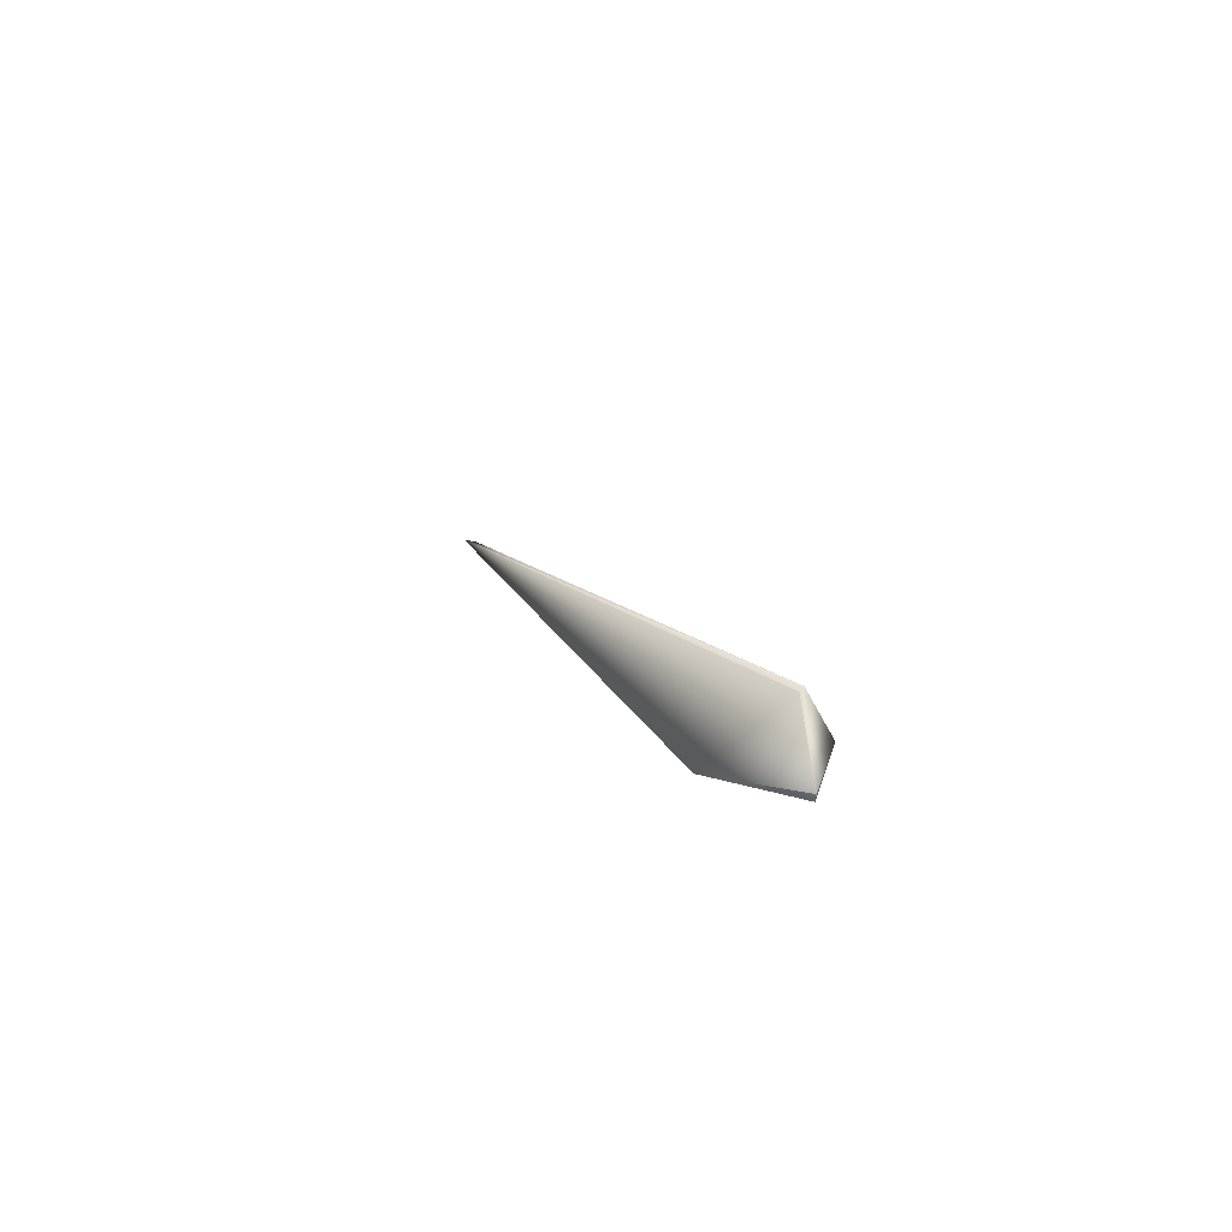
<metadata>
{"format":"obj","ext":"obj","renderer":"f3d","projection":"perspective","resolution":1024,"background":"white","views":[{"elev":-70.7,"azim":-126.6,"up":"+Z"}]}
</metadata>
<code>
v 0.297 0.1751 0.9168
v 0.09333 0.0489 0.04971
v 0.09334 0.04897 0.04961
v 0.02907 -0.000673 -0.05391
v 0.297 0.1753 0.9166
v 0.2971 0.176 0.9158
v 0.09336 0.04905 0.0495
v 0.09338 0.04912 0.0494
v 0.09339 0.04919 0.04929
v 0.2971 0.1762 0.9156
v 0.09341 0.04927 0.04919
v 0.2971 0.1764 0.9153
v 0.09343 0.04934 0.04909
v 0.2971 0.1767 0.9151
v 0.09344 0.04941 0.04898
v 0.2971 0.1769 0.9148
v 0.09346 0.04948 0.04888
v 0.2972 0.1771 0.9146
v 0.09348 0.04956 0.04877
v 0.2972 0.1773 0.9143
v 0.09349 0.04963 0.04867
v 0.2972 0.1776 0.9141
v 0.09351 0.0497 0.04856
v 0.2972 0.1778 0.9138
v 0.09352 0.04977 0.04846
v 0.2972 0.178 0.9136
v 0.09354 0.04985 0.04835
v 0.2973 0.1782 0.9133
v 0.09355 0.04992 0.04825
v 0.2973 0.1785 0.913
v 0.09357 0.04999 0.04815
v 0.2973 0.1787 0.9128
v 0.09358 0.05006 0.04804
v 0.2973 0.1789 0.9125
v 0.0936 0.05014 0.04793
v 0.2973 0.1791 0.9123
v 0.09361 0.05021 0.04783
v 0.2974 0.1794 0.912
v 0.09363 0.05028 0.04772
v 0.2974 0.1796 0.9118
v 0.09364 0.05035 0.04762
v 0.2974 0.1798 0.9115
v 0.09366 0.05043 0.04752
v 0.2974 0.18 0.9113
v 0.09367 0.0505 0.04741
v 0.2974 0.1803 0.911
v 0.09369 0.05057 0.0473
v 0.2974 0.1805 0.9108
v 0.0937 0.05064 0.0472
v 0.2975 0.1807 0.9105
v 0.09371 0.05072 0.04709
v 0.2975 0.1809 0.9103
v 0.09373 0.05079 0.04699
v 0.2975 0.1812 0.91
v 0.09374 0.05086 0.04688
v 0.2975 0.1814 0.9098
v 0.09375 0.05093 0.04678
v 0.2975 0.1816 0.9095
v 0.09377 0.051 0.04667
v 0.2975 0.1818 0.9093
v 0.09378 0.05108 0.04657
v 0.2975 0.1821 0.909
v 0.09379 0.05115 0.04646
v 0.2976 0.1823 0.9087
v 0.0938 0.05122 0.04636
v 0.2976 0.1825 0.9085
v 0.09382 0.05129 0.04625
v 0.2976 0.1827 0.9082
v 0.09383 0.05136 0.04614
v 0.2976 0.1829 0.908
v 0.09384 0.05144 0.04604
v 0.2976 0.1832 0.9077
v 0.09385 0.05151 0.04593
v 0.2976 0.1834 0.9075
v 0.09387 0.05158 0.04583
v 0.2976 0.1836 0.9072
v 0.09388 0.05165 0.04572
v 0.2976 0.1838 0.907
v 0.09389 0.05172 0.04562
v 0.2976 0.1841 0.9067
v 0.0939 0.05179 0.04551
v 0.2977 0.1843 0.9064
v 0.09391 0.05187 0.0454
v 0.2977 0.1845 0.9062
v 0.09392 0.05194 0.0453
v 0.2977 0.1847 0.9059
v 0.09393 0.05201 0.04519
v 0.2977 0.185 0.9057
v 0.09394 0.05208 0.04509
v 0.2977 0.1852 0.9054
v 0.09395 0.05215 0.04498
v 0.2977 0.1854 0.9052
v 0.09396 0.05222 0.04487
v 0.2977 0.1856 0.9049
v 0.09397 0.05229 0.04477
v 0.2977 0.1858 0.9047
v 0.09398 0.05237 0.04466
v 0.2977 0.1861 0.9044
v 0.09399 0.05244 0.04455
v 0.2977 0.1863 0.9041
v 0.094 0.05251 0.04445
v 0.2977 0.1865 0.9039
v 0.09401 0.05258 0.04434
v 0.2977 0.1867 0.9036
v 0.09402 0.05265 0.04424
v 0.2977 0.1869 0.9034
v 0.09403 0.05271 0.04414
v 0.2977 0.1871 0.9032
v 0.09403 0.05278 0.04404
v 0.2977 0.1873 0.9029
v 0.09404 0.05284 0.04395
v 0.2977 0.1875 0.9027
v 0.09405 0.0529 0.04385
v 0.2977 0.1877 0.9025
v 0.09405 0.05296 0.04376
v 0.2977 0.1879 0.9023
v 0.09406 0.05302 0.04367
v 0.2977 0.1881 0.9021
v 0.09407 0.05308 0.04358
v 0.2977 0.1882 0.9019
v 0.09408 0.05314 0.0435
v 0.2977 0.1884 0.9017
v 0.09408 0.05319 0.04341
v 0.2977 0.1886 0.9015
v 0.09409 0.05325 0.04333
v 0.2977 0.1887 0.9013
v 0.09409 0.0533 0.04325
v 0.2977 0.1889 0.9011
v 0.0941 0.05335 0.04317
v 0.2977 0.1891 0.9009
v 0.0941 0.0534 0.0431
v 0.2977 0.1892 0.9007
v 0.09411 0.05345 0.04303
v 0.2977 0.1893 0.9005
v 0.09411 0.05349 0.04296
v 0.2977 0.1895 0.9004
v 0.09411 0.05354 0.04289
v 0.2977 0.1896 0.9002
v 0.09412 0.05358 0.04282
v 0.2977 0.1898 0.9001
v 0.09412 0.05362 0.04276
v 0.2977 0.1899 0.8999
v 0.09413 0.05367 0.04269
v 0.2977 0.19 0.8998
v 0.09413 0.05371 0.04263
v 0.2977 0.1901 0.8996
v 0.09413 0.05374 0.04258
v 0.2977 0.1902 0.8995
v 0.09414 0.05378 0.04252
v 0.2977 0.1903 0.8994
v 0.09414 0.05381 0.04247
v 0.2977 0.1905 0.8992
v 0.09414 0.05385 0.04242
v 0.2977 0.1906 0.8991
v 0.09414 0.05388 0.04236
v 0.2977 0.1906 0.899
v 0.09415 0.05391 0.04232
v 0.2977 0.1907 0.8989
v 0.09415 0.05394 0.04227
v 0.2977 0.1908 0.8988
v 0.09415 0.05397 0.04223
v 0.2977 0.1909 0.8987
v 0.09415 0.054 0.04219
v 0.2977 0.191 0.8986
v 0.09416 0.05402 0.04215
v 0.2977 0.1911 0.8985
v 0.09416 0.05404 0.04211
v 0.2977 0.1911 0.8984
v 0.09416 0.05407 0.04208
v 0.2977 0.1912 0.8984
v 0.09416 0.05409 0.04205
v 0.2977 0.1913 0.8983
v 0.09416 0.05411 0.04202
v 0.2977 0.1913 0.8982
v 0.09416 0.05412 0.04199
v 0.2977 0.1914 0.8982
v 0.09416 0.05414 0.04196
v 0.2977 0.1914 0.8981
v 0.09416 0.05416 0.04194
v 0.2977 0.1915 0.898
v 0.09417 0.05417 0.04192
v 0.2977 0.1915 0.898
v 0.09417 0.05418 0.0419
v 0.2977 0.1917 0.8978
v 0.09417 0.0542 0.04188
v 0.09417 0.05421 0.04186
v 0.09417 0.05421 0.04185
v 0.09417 0.05422 0.04184
v 0.09417 0.05423 0.04183
v 0.09417 0.05423 0.04183
v 0.09417 0.05423 0.04182
v 0.09417 0.05423 0.04182
v -0.02351 0.04588 -0.006565
v -0.001502 -0.00077 0
v -0.001605 -0.000924 -0.000713
v 0.02899 -0.00061 -0.05395
v 0.02892 -0.000548 -0.05399
v 0.02884 -0.000485 -0.05403
v 0.02876 -0.000423 -0.05407
v 0.02869 -0.000361 -0.05412
v 0.02861 -0.000299 -0.05416
v 0.02853 -0.000236 -0.0542
v 0.02846 -0.000175 -0.05424
v 0.02838 -0.000113 -0.05428
v 0.0283 -5.1e-05 -0.05432
v 0.02823 1e-05 -0.05436
v 0.02815 7.2e-05 -0.0544
v 0.02807 0.000133 -0.05444
v 0.02799 0.000195 -0.05448
v 0.02791 0.000256 -0.05452
v 0.02784 0.000317 -0.05456
v 0.02776 0.000378 -0.0546
v 0.02768 0.000439 -0.05464
v 0.0276 0.000499 -0.05468
v 0.02752 0.00056 -0.05471
v 0.02744 0.00062 -0.05475
v 0.02737 0.000681 -0.05479
v 0.02729 0.000741 -0.05483
v 0.02721 0.000801 -0.05487
v 0.02713 0.000861 -0.05491
v 0.02705 0.000921 -0.05495
v 0.02697 0.000981 -0.05498
v 0.02689 0.001041 -0.05502
v 0.02681 0.0011 -0.05506
v 0.02673 0.00116 -0.0551
v 0.02665 0.001219 -0.05514
v 0.02657 0.001278 -0.05517
v 0.02649 0.001337 -0.05521
v 0.02641 0.001396 -0.05525
v 0.02632 0.001455 -0.05528
v 0.02624 0.001514 -0.05532
v 0.02616 0.001573 -0.05536
v 0.02608 0.001631 -0.05539
v 0.026 0.00169 -0.05543
v 0.02592 0.001748 -0.05547
v 0.02583 0.001806 -0.0555
v 0.02575 0.001864 -0.05554
v 0.02567 0.001922 -0.05557
v 0.02559 0.00198 -0.05561
v 0.0255 0.002038 -0.05564
v 0.02542 0.002096 -0.05568
v 0.02534 0.002153 -0.05571
v 0.02526 0.00221 -0.05575
v 0.02517 0.002268 -0.05578
v 0.02509 0.002325 -0.05582
v 0.02501 0.002381 -0.05585
v 0.02493 0.002435 -0.05588
v 0.02485 0.002489 -0.05591
v 0.02477 0.002541 -0.05595
v 0.0247 0.002592 -0.05598
v 0.02462 0.002641 -0.05601
v 0.02455 0.00269 -0.05603
v 0.02448 0.002737 -0.05606
v 0.02441 0.002783 -0.05609
v 0.02434 0.002828 -0.05612
v 0.02428 0.002872 -0.05614
v 0.02421 0.002914 -0.05617
v 0.02415 0.002955 -0.05619
v 0.02409 0.002995 -0.05621
v 0.02403 0.003034 -0.05624
v 0.02397 0.003072 -0.05626
v 0.02391 0.003109 -0.05628
v 0.02386 0.003144 -0.0563
v 0.0238 0.003178 -0.05632
v 0.02375 0.003212 -0.05634
v 0.0237 0.003244 -0.05636
v 0.02366 0.003274 -0.05638
v 0.02361 0.003304 -0.05639
v 0.02356 0.003333 -0.05641
v 0.02352 0.00336 -0.05642
v 0.02348 0.003386 -0.05644
v 0.02344 0.003412 -0.05645
v 0.0234 0.003436 -0.05647
v 0.02337 0.003459 -0.05648
v 0.02333 0.00348 -0.05649
v 0.0233 0.003501 -0.0565
v 0.02327 0.003521 -0.05652
v 0.02324 0.003539 -0.05652
v 0.02321 0.003557 -0.05654
v 0.02318 0.003573 -0.05654
v 0.02316 0.003588 -0.05655
v 0.02314 0.003602 -0.05656
v 0.02312 0.003615 -0.05657
v 0.0231 0.003627 -0.05658
v 0.02308 0.003638 -0.05658
v 0.02306 0.003648 -0.05659
v 0.02305 0.003657 -0.05659
v 0.02304 0.003664 -0.0566
v 0.02303 0.003671 -0.0566
v 0.02302 0.003676 -0.0566
v 0.023 0.003687 -0.05661
v -0.01897 0.04719 -0.01082
v -0.01903 0.04718 -0.01076
v 0.297 0.1755 0.9163
v -0.0191 0.04716 -0.01071
v 0.297 0.1758 0.9161
v -0.01917 0.04715 -0.01065
v -0.01923 0.04714 -0.0106
v -0.0193 0.04712 -0.01055
v -0.01937 0.04711 -0.01049
v -0.01943 0.04709 -0.01044
v -0.0195 0.04708 -0.01038
v -0.01956 0.04706 -0.01033
v -0.01963 0.04704 -0.01027
v -0.01969 0.04703 -0.01022
v -0.01976 0.04702 -0.01016
v -0.01982 0.047 -0.01011
v -0.01989 0.04698 -0.01005
v -0.01995 0.04697 -0.009995
v -0.02002 0.04695 -0.00994
v -0.02008 0.04694 -0.009884
v -0.02014 0.04692 -0.009829
v -0.02021 0.04691 -0.009773
v -0.02027 0.04689 -0.009717
v -0.02033 0.04687 -0.009662
v -0.0204 0.04686 -0.009606
v -0.02046 0.04684 -0.00955
v -0.02053 0.04682 -0.009494
v -0.02059 0.04681 -0.009438
v -0.02065 0.04679 -0.009381
v -0.02071 0.04677 -0.009325
v -0.02078 0.04676 -0.009269
v -0.02084 0.04674 -0.009212
v -0.0209 0.04673 -0.009156
v -0.02096 0.04671 -0.009099
v -0.02103 0.04669 -0.009042
v -0.02109 0.04667 -0.008986
v -0.02115 0.04666 -0.008929
v -0.02121 0.04664 -0.008872
v -0.02127 0.04662 -0.008815
v -0.02133 0.0466 -0.008758
v -0.02139 0.04659 -0.008701
v -0.02145 0.04657 -0.008644
v -0.02152 0.04655 -0.008586
v -0.02158 0.04653 -0.008529
v -0.02164 0.04652 -0.008471
v -0.0217 0.0465 -0.008414
v -0.02176 0.04648 -0.008356
v -0.02182 0.04646 -0.008299
v -0.02188 0.04644 -0.008241
v -0.02194 0.04642 -0.008183
v -0.022 0.04641 -0.008125
v -0.02206 0.04639 -0.008067
v -0.02211 0.04637 -0.008009
v -0.02217 0.04635 -0.007952
v -0.02223 0.04633 -0.007896
v -0.02228 0.04631 -0.007842
v -0.02234 0.0463 -0.007788
v -0.02239 0.04628 -0.007735
v -0.02244 0.04626 -0.007684
v -0.02249 0.04625 -0.007634
v -0.02254 0.04623 -0.007584
v -0.02259 0.04621 -0.007536
v -0.02263 0.0462 -0.007489
v -0.02268 0.04618 -0.007443
v -0.02272 0.04617 -0.007399
v -0.02276 0.04615 -0.007355
v -0.0228 0.04614 -0.007313
v -0.02285 0.04612 -0.007271
v -0.02288 0.04611 -0.007231
v -0.02292 0.0461 -0.007192
v -0.02296 0.04609 -0.007155
v -0.02299 0.04607 -0.007118
v -0.02303 0.04606 -0.007082
v -0.02306 0.04605 -0.007048
v -0.02309 0.04604 -0.007015
v -0.02312 0.04603 -0.006983
v -0.02315 0.04602 -0.006952
v -0.02318 0.04601 -0.006922
v -0.0232 0.046 -0.006894
v -0.02323 0.04599 -0.006866
v -0.02326 0.04598 -0.00684
v -0.02328 0.04597 -0.006815
v -0.0233 0.04596 -0.006791
v -0.02332 0.04595 -0.006769
v -0.02334 0.04595 -0.006747
v -0.02336 0.04594 -0.006727
v -0.02338 0.04593 -0.006708
v -0.02339 0.04593 -0.00669
v -0.02341 0.04592 -0.006673
v -0.02343 0.04591 -0.006658
v -0.02344 0.04591 -0.006643
v -0.02345 0.04591 -0.00663
v -0.02346 0.0459 -0.006618
v -0.02347 0.0459 -0.006608
v 0.2977 0.1915 0.898
v -0.02348 0.04589 -0.006598
v 0.2977 0.1916 0.8979
v -0.02349 0.04589 -0.00659
v 0.2977 0.1916 0.8979
v -0.02349 0.04589 -0.006582
v 0.2977 0.1916 0.8979
v -0.0235 0.04589 -0.006576
v 0.2977 0.1916 0.8978
v 0.02301 0.00368 -0.05661
v -0.0235 0.04589 -0.006572
v 0.2977 0.1916 0.8978
v 0.02301 0.003684 -0.05661
v -0.02351 0.04588 -0.006568
v 0.2977 0.1917 0.8978
v 0.023 0.003686 -0.05661
f 1 2 3
f 1 4 2
f 1 5 6
f 1 3 7
f 1 7 8
f 1 8 9
f 1 6 10
f 1 9 11
f 1 10 12
f 1 11 13
f 1 12 14
f 1 13 15
f 1 14 16
f 1 15 17
f 1 16 18
f 1 17 19
f 1 18 20
f 1 19 21
f 1 20 22
f 1 21 23
f 1 22 24
f 1 23 25
f 1 24 26
f 1 25 27
f 1 26 28
f 1 27 29
f 1 28 30
f 1 29 31
f 1 30 32
f 1 31 33
f 1 32 34
f 1 33 35
f 1 34 36
f 1 35 37
f 1 36 38
f 1 37 39
f 1 38 40
f 1 39 41
f 1 40 42
f 1 41 43
f 1 42 44
f 1 43 45
f 1 44 46
f 1 45 47
f 1 46 48
f 1 47 49
f 1 48 50
f 1 49 51
f 1 50 52
f 1 51 53
f 1 52 54
f 1 53 55
f 1 54 56
f 1 55 57
f 1 56 58
f 1 57 59
f 1 58 60
f 1 59 61
f 1 60 62
f 1 61 63
f 1 62 64
f 1 63 65
f 1 64 66
f 1 65 67
f 1 66 68
f 1 67 69
f 1 68 70
f 1 69 71
f 1 70 72
f 1 71 73
f 1 72 74
f 1 73 75
f 1 74 76
f 1 75 77
f 1 76 78
f 1 77 79
f 1 78 80
f 1 79 81
f 1 80 82
f 1 81 83
f 1 82 84
f 1 83 85
f 1 84 86
f 1 85 87
f 1 86 88
f 1 87 89
f 1 88 90
f 1 89 91
f 1 90 92
f 1 91 93
f 1 92 94
f 1 93 95
f 1 94 96
f 1 95 97
f 1 96 98
f 1 97 99
f 1 98 100
f 1 99 101
f 1 100 102
f 1 101 103
f 1 102 104
f 1 103 105
f 1 104 106
f 1 105 107
f 1 106 108
f 1 107 109
f 1 108 110
f 1 109 111
f 1 110 112
f 1 111 113
f 1 112 114
f 1 113 115
f 1 114 116
f 1 115 117
f 1 116 118
f 1 117 119
f 1 118 120
f 1 119 121
f 1 120 122
f 1 121 123
f 1 122 124
f 1 123 125
f 1 124 126
f 1 125 127
f 1 126 128
f 1 127 129
f 1 128 130
f 1 129 131
f 1 130 132
f 1 131 133
f 1 132 134
f 1 133 135
f 1 134 136
f 1 135 137
f 1 136 138
f 1 137 139
f 1 138 140
f 1 139 141
f 1 140 142
f 1 141 143
f 1 142 144
f 1 143 145
f 1 144 146
f 1 145 147
f 1 146 148
f 1 147 149
f 1 148 150
f 1 149 151
f 1 150 152
f 1 151 153
f 1 152 154
f 1 153 155
f 1 154 156
f 1 155 157
f 1 156 158
f 1 157 159
f 1 158 160
f 1 159 161
f 1 160 162
f 1 161 163
f 1 162 164
f 1 163 165
f 1 164 166
f 1 165 167
f 1 166 168
f 1 167 169
f 1 168 170
f 1 169 171
f 1 170 172
f 1 171 173
f 1 172 174
f 1 173 175
f 1 174 176
f 1 175 177
f 1 176 178
f 1 177 179
f 1 178 180
f 1 179 181
f 1 180 182
f 1 181 183
f 1 182 184
f 1 183 185
f 1 185 186
f 1 186 187
f 1 187 188
f 1 188 189
f 1 189 190
f 1 190 191
f 1 191 192
f 1 184 193
f 1 192 5
f 1 193 194
f 1 195 4
f 1 194 195
f 2 4 3
f 4 196 192
f 4 7 3
f 4 197 196
f 4 8 7
f 4 198 197
f 4 9 8
f 4 199 198
f 4 11 9
f 4 200 199
f 4 13 11
f 4 201 200
f 4 15 13
f 4 202 201
f 4 17 15
f 4 203 202
f 4 19 17
f 4 204 203
f 4 21 19
f 4 205 204
f 4 23 21
f 4 206 205
f 4 25 23
f 4 207 206
f 4 27 25
f 4 208 207
f 4 29 27
f 4 209 208
f 4 31 29
f 4 210 209
f 4 33 31
f 4 211 210
f 4 35 33
f 4 212 211
f 4 37 35
f 4 213 212
f 4 39 37
f 4 214 213
f 4 41 39
f 4 215 214
f 4 43 41
f 4 216 215
f 4 45 43
f 4 217 216
f 4 47 45
f 4 218 217
f 4 49 47
f 4 219 218
f 4 51 49
f 4 220 219
f 4 53 51
f 4 221 220
f 4 55 53
f 4 222 221
f 4 57 55
f 4 223 222
f 4 59 57
f 4 224 223
f 4 61 59
f 4 225 224
f 4 63 61
f 4 226 225
f 4 65 63
f 4 227 226
f 4 67 65
f 4 228 227
f 4 69 67
f 4 229 228
f 4 71 69
f 4 230 229
f 4 73 71
f 4 231 230
f 4 75 73
f 4 232 231
f 4 77 75
f 4 233 232
f 4 79 77
f 4 234 233
f 4 81 79
f 4 235 234
f 4 83 81
f 4 236 235
f 4 85 83
f 4 237 236
f 4 87 85
f 4 238 237
f 4 89 87
f 4 239 238
f 4 91 89
f 4 240 239
f 4 93 91
f 4 241 240
f 4 95 93
f 4 242 241
f 4 97 95
f 4 243 242
f 4 99 97
f 4 244 243
f 4 101 99
f 4 245 244
f 4 103 101
f 4 246 245
f 4 105 103
f 4 247 246
f 4 107 105
f 4 248 247
f 4 109 107
f 4 249 248
f 4 111 109
f 4 250 249
f 4 113 111
f 4 251 250
f 4 115 113
f 4 252 251
f 4 117 115
f 4 253 252
f 4 119 117
f 4 254 253
f 4 121 119
f 4 255 254
f 4 123 121
f 4 256 255
f 4 125 123
f 4 257 256
f 4 127 125
f 4 258 257
f 4 129 127
f 4 259 258
f 4 131 129
f 4 260 259
f 4 133 131
f 4 261 260
f 4 135 133
f 4 262 261
f 4 137 135
f 4 263 262
f 4 139 137
f 4 264 263
f 4 141 139
f 4 265 264
f 4 143 141
f 4 266 265
f 4 145 143
f 4 267 266
f 4 147 145
f 4 268 267
f 4 149 147
f 4 269 268
f 4 151 149
f 4 270 269
f 4 153 151
f 4 271 270
f 4 155 153
f 4 272 271
f 4 157 155
f 4 273 272
f 4 159 157
f 4 274 273
f 4 161 159
f 4 275 274
f 4 163 161
f 4 276 275
f 4 165 163
f 4 277 276
f 4 167 165
f 4 278 277
f 4 169 167
f 4 279 278
f 4 171 169
f 4 280 279
f 4 173 171
f 4 281 280
f 4 175 173
f 4 282 281
f 4 177 175
f 4 283 282
f 4 179 177
f 4 284 283
f 4 181 179
f 4 285 284
f 4 183 181
f 4 286 285
f 4 185 183
f 4 287 286
f 4 186 185
f 4 288 287
f 4 187 186
f 4 289 288
f 4 188 187
f 4 290 289
f 4 189 188
f 4 190 189
f 4 191 190
f 4 192 191
f 4 291 290
f 4 195 291
f 292 293 184
f 292 184 192
f 292 192 291
f 292 291 293
f 5 294 6
f 5 192 294
f 196 197 192
f 293 295 184
f 293 291 295
f 294 296 6
f 294 192 296
f 197 198 192
f 295 297 184
f 295 291 297
f 296 192 6
f 198 199 192
f 297 298 184
f 297 291 298
f 6 192 10
f 199 200 192
f 298 299 184
f 298 291 299
f 10 192 12
f 200 201 192
f 299 300 184
f 299 291 300
f 12 192 14
f 201 202 192
f 300 301 184
f 300 291 301
f 14 192 16
f 202 203 192
f 301 302 184
f 301 291 302
f 16 192 18
f 203 204 192
f 302 303 184
f 302 291 303
f 18 192 20
f 204 205 192
f 303 304 184
f 303 291 304
f 20 192 22
f 205 206 192
f 304 305 184
f 304 291 305
f 22 192 24
f 206 207 192
f 305 306 184
f 305 291 306
f 24 192 26
f 207 208 192
f 306 307 184
f 306 291 307
f 26 192 28
f 208 209 192
f 307 308 184
f 307 291 308
f 28 192 30
f 209 210 192
f 308 309 184
f 308 291 309
f 30 192 32
f 210 211 192
f 309 310 184
f 309 291 310
f 32 192 34
f 211 212 192
f 310 311 184
f 310 291 311
f 34 192 36
f 212 213 192
f 311 312 184
f 311 291 312
f 36 192 38
f 213 214 192
f 312 313 184
f 312 291 313
f 38 192 40
f 214 215 192
f 313 314 184
f 313 291 314
f 40 192 42
f 215 216 192
f 314 315 184
f 314 291 315
f 42 192 44
f 216 217 192
f 315 316 184
f 315 291 316
f 44 192 46
f 217 218 192
f 316 317 184
f 316 291 317
f 46 192 48
f 218 219 192
f 317 318 184
f 317 291 318
f 48 192 50
f 219 220 192
f 318 319 184
f 318 291 319
f 50 192 52
f 220 221 192
f 319 320 184
f 319 291 320
f 52 192 54
f 221 222 192
f 320 321 184
f 320 291 321
f 54 192 56
f 222 223 192
f 321 322 184
f 321 291 322
f 56 192 58
f 223 224 192
f 322 323 184
f 322 291 323
f 58 192 60
f 224 225 192
f 323 324 184
f 323 291 324
f 60 192 62
f 225 226 192
f 324 325 184
f 324 291 325
f 62 192 64
f 226 227 192
f 325 326 184
f 325 291 326
f 64 192 66
f 227 228 192
f 326 327 184
f 326 291 327
f 66 192 68
f 228 229 192
f 327 328 184
f 327 291 328
f 68 192 70
f 229 230 192
f 328 329 184
f 328 291 329
f 70 192 72
f 230 231 192
f 329 330 184
f 329 291 330
f 72 192 74
f 231 232 192
f 330 331 184
f 330 291 331
f 74 192 76
f 232 233 192
f 331 332 184
f 331 291 332
f 76 192 78
f 233 234 192
f 332 333 184
f 332 291 333
f 78 192 80
f 234 235 192
f 333 334 184
f 333 291 334
f 80 192 82
f 235 236 192
f 334 335 184
f 334 291 335
f 82 192 84
f 236 237 192
f 335 336 184
f 335 291 336
f 84 192 86
f 237 238 192
f 336 337 184
f 336 291 337
f 86 192 88
f 238 239 192
f 337 338 184
f 337 291 338
f 88 192 90
f 239 240 192
f 338 339 184
f 338 291 339
f 90 192 92
f 240 241 192
f 339 340 184
f 339 291 340
f 92 192 94
f 241 242 192
f 340 341 184
f 340 291 341
f 94 192 96
f 242 243 192
f 341 342 184
f 341 291 342
f 96 192 98
f 243 244 192
f 342 343 184
f 342 291 343
f 98 192 100
f 244 245 192
f 343 344 184
f 343 291 344
f 100 192 102
f 245 246 192
f 344 345 184
f 344 291 345
f 102 192 104
f 246 247 192
f 345 346 184
f 345 291 346
f 104 192 106
f 247 248 192
f 346 347 184
f 346 291 347
f 106 192 108
f 248 249 192
f 347 348 184
f 347 291 348
f 108 192 110
f 249 250 192
f 348 349 184
f 348 291 349
f 110 192 112
f 250 251 192
f 349 350 184
f 349 291 350
f 112 192 114
f 251 252 192
f 350 351 184
f 350 291 351
f 114 192 116
f 252 253 192
f 351 352 184
f 351 291 352
f 116 192 118
f 253 254 192
f 352 353 184
f 352 291 353
f 118 192 120
f 254 255 192
f 353 354 184
f 353 291 354
f 120 192 122
f 255 256 192
f 354 355 184
f 354 291 355
f 122 192 124
f 256 257 192
f 355 356 184
f 355 291 356
f 124 192 126
f 257 258 192
f 356 357 184
f 356 291 357
f 126 192 128
f 258 259 192
f 357 358 184
f 357 291 358
f 128 192 130
f 259 260 192
f 358 359 184
f 358 291 359
f 130 192 132
f 260 261 192
f 359 360 184
f 359 291 360
f 132 192 134
f 261 262 192
f 360 361 184
f 360 291 361
f 134 192 136
f 262 263 192
f 361 362 184
f 361 291 362
f 136 192 138
f 263 264 192
f 362 363 184
f 362 291 363
f 138 192 140
f 264 265 192
f 363 364 184
f 363 291 364
f 140 192 142
f 265 266 192
f 364 365 184
f 364 291 365
f 142 192 144
f 266 267 192
f 365 366 184
f 365 291 366
f 144 192 146
f 267 268 192
f 366 367 184
f 366 291 367
f 146 192 148
f 268 269 192
f 367 368 184
f 367 291 368
f 148 192 150
f 269 270 192
f 368 369 184
f 368 291 369
f 150 192 152
f 270 271 192
f 369 370 184
f 369 291 370
f 152 192 154
f 271 272 192
f 370 371 184
f 370 291 371
f 154 192 156
f 272 273 192
f 371 372 184
f 371 291 372
f 156 192 158
f 273 274 192
f 372 373 184
f 372 291 373
f 158 192 160
f 274 275 192
f 373 374 184
f 373 291 374
f 160 192 162
f 275 276 192
f 374 375 184
f 374 291 375
f 162 192 164
f 276 277 192
f 375 376 184
f 375 291 376
f 164 192 166
f 277 278 192
f 376 377 184
f 376 291 377
f 166 192 168
f 278 279 192
f 377 378 184
f 377 291 378
f 168 192 170
f 279 280 192
f 378 379 184
f 378 291 379
f 170 192 172
f 280 281 192
f 379 380 184
f 379 291 380
f 172 192 174
f 281 282 192
f 380 381 184
f 380 291 381
f 174 192 176
f 282 283 192
f 381 382 184
f 381 291 382
f 176 192 178
f 283 284 192
f 382 383 184
f 382 291 383
f 178 192 180
f 284 285 192
f 383 384 184
f 383 291 384
f 180 192 182
f 285 286 192
f 384 385 184
f 384 291 385
f 182 386 184
f 182 192 386
f 286 287 192
f 385 387 184
f 385 291 387
f 386 388 184
f 386 192 388
f 287 288 192
f 387 389 184
f 387 291 389
f 388 390 184
f 388 192 390
f 288 289 192
f 389 391 184
f 389 291 391
f 390 392 184
f 390 192 392
f 289 290 192
f 391 393 184
f 391 291 393
f 392 394 184
f 392 192 394
f 290 395 192
f 290 291 395
f 393 396 184
f 393 291 396
f 394 397 184
f 394 192 397
f 395 398 192
f 395 291 398
f 396 399 184
f 396 291 399
f 397 400 184
f 397 192 400
f 398 401 192
f 398 291 401
f 399 291 193
f 399 193 184
f 400 192 184
f 401 291 192
f 291 195 193
f 193 195 194

</code>
